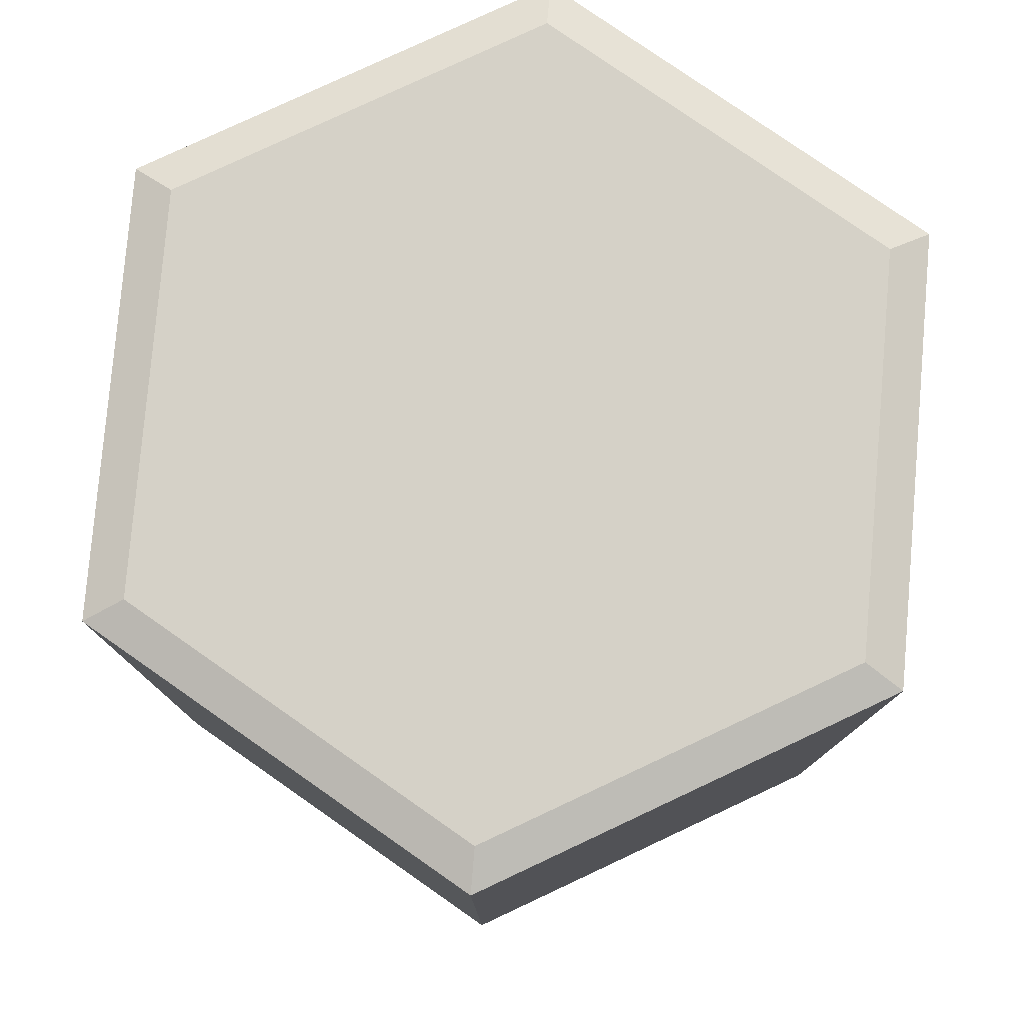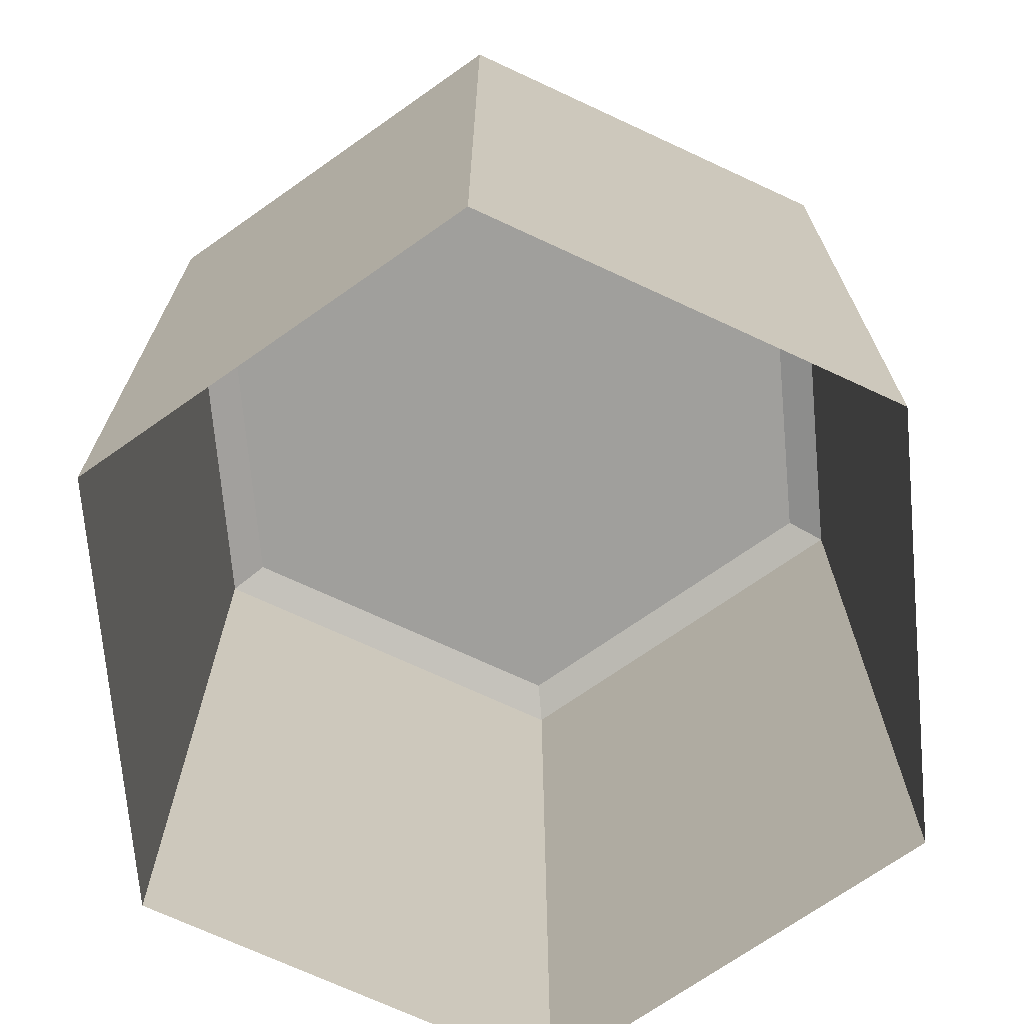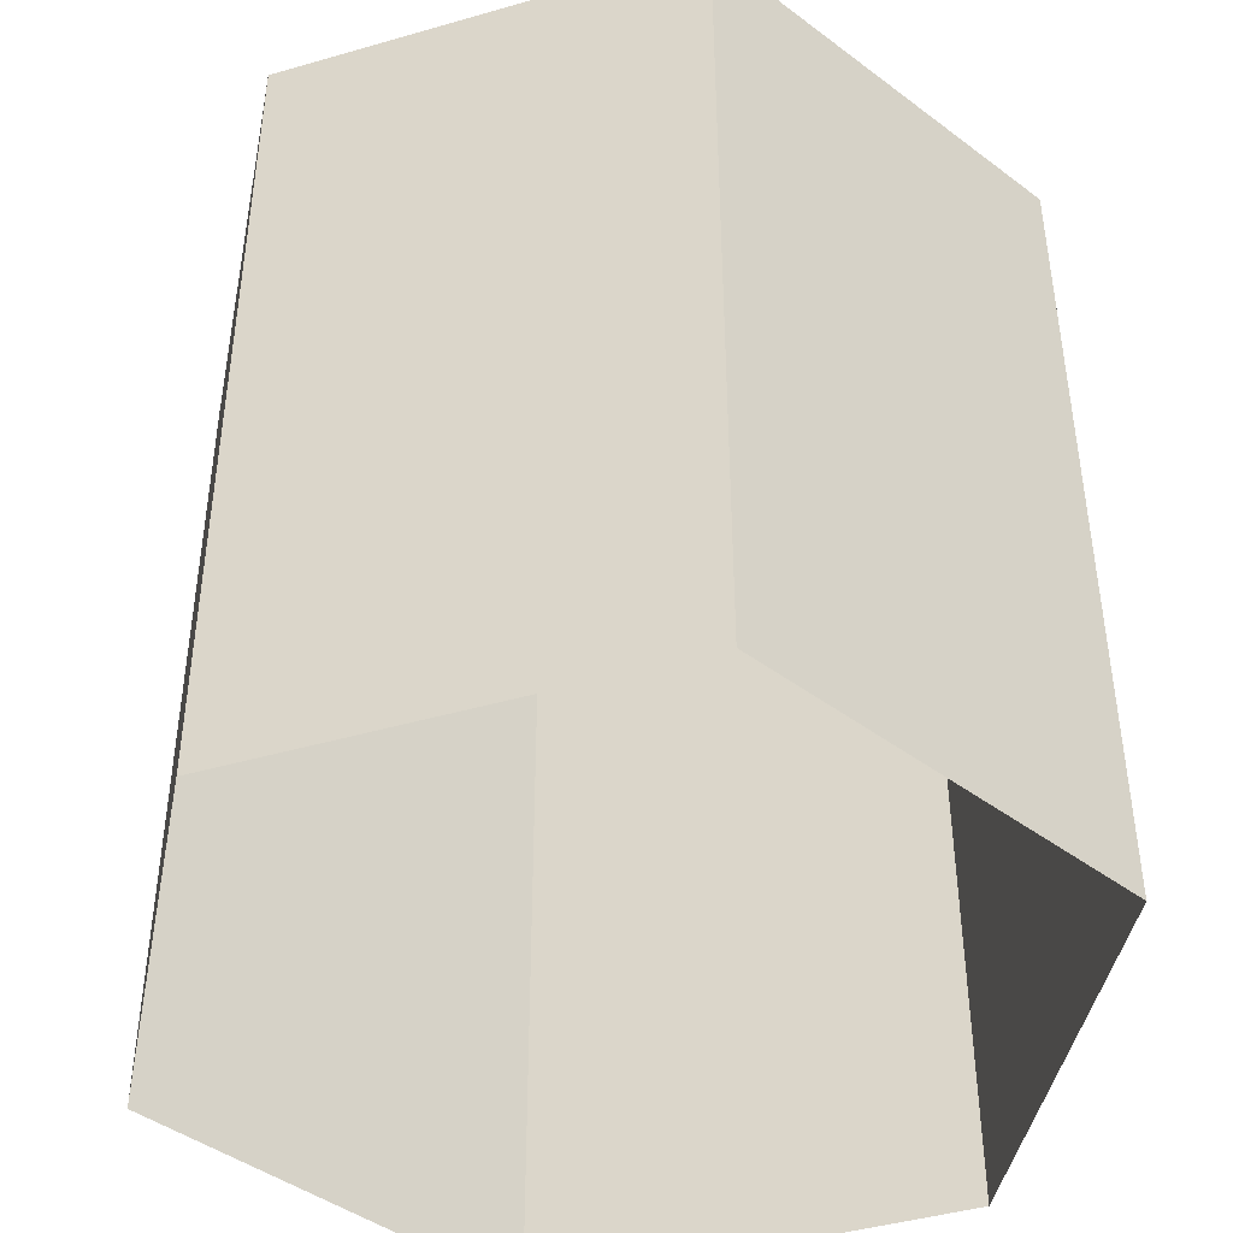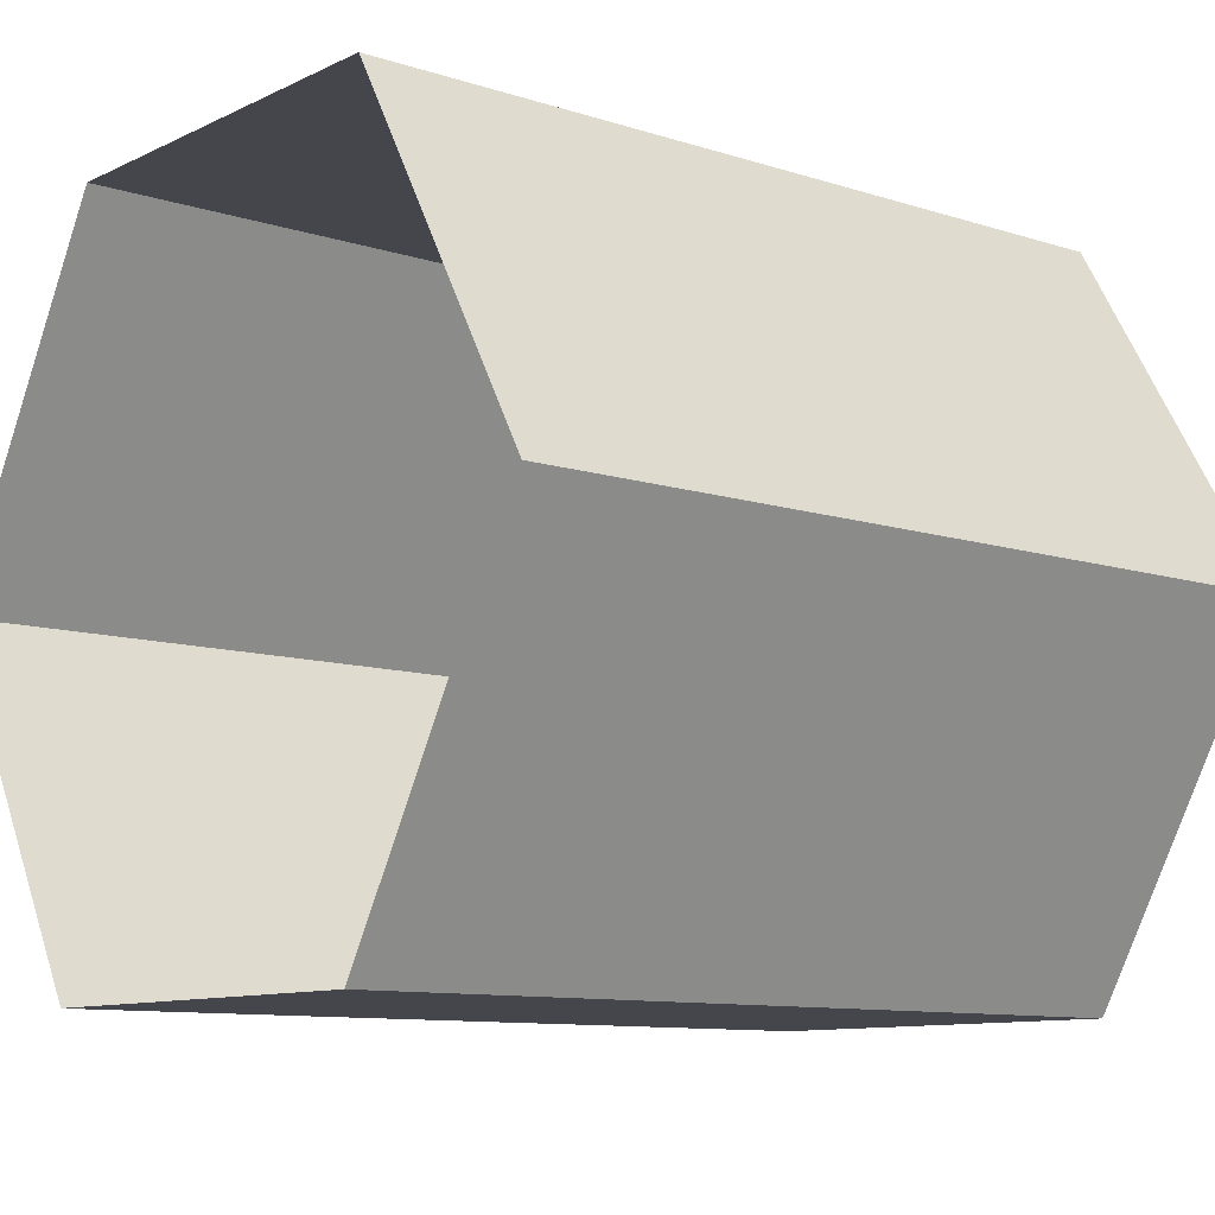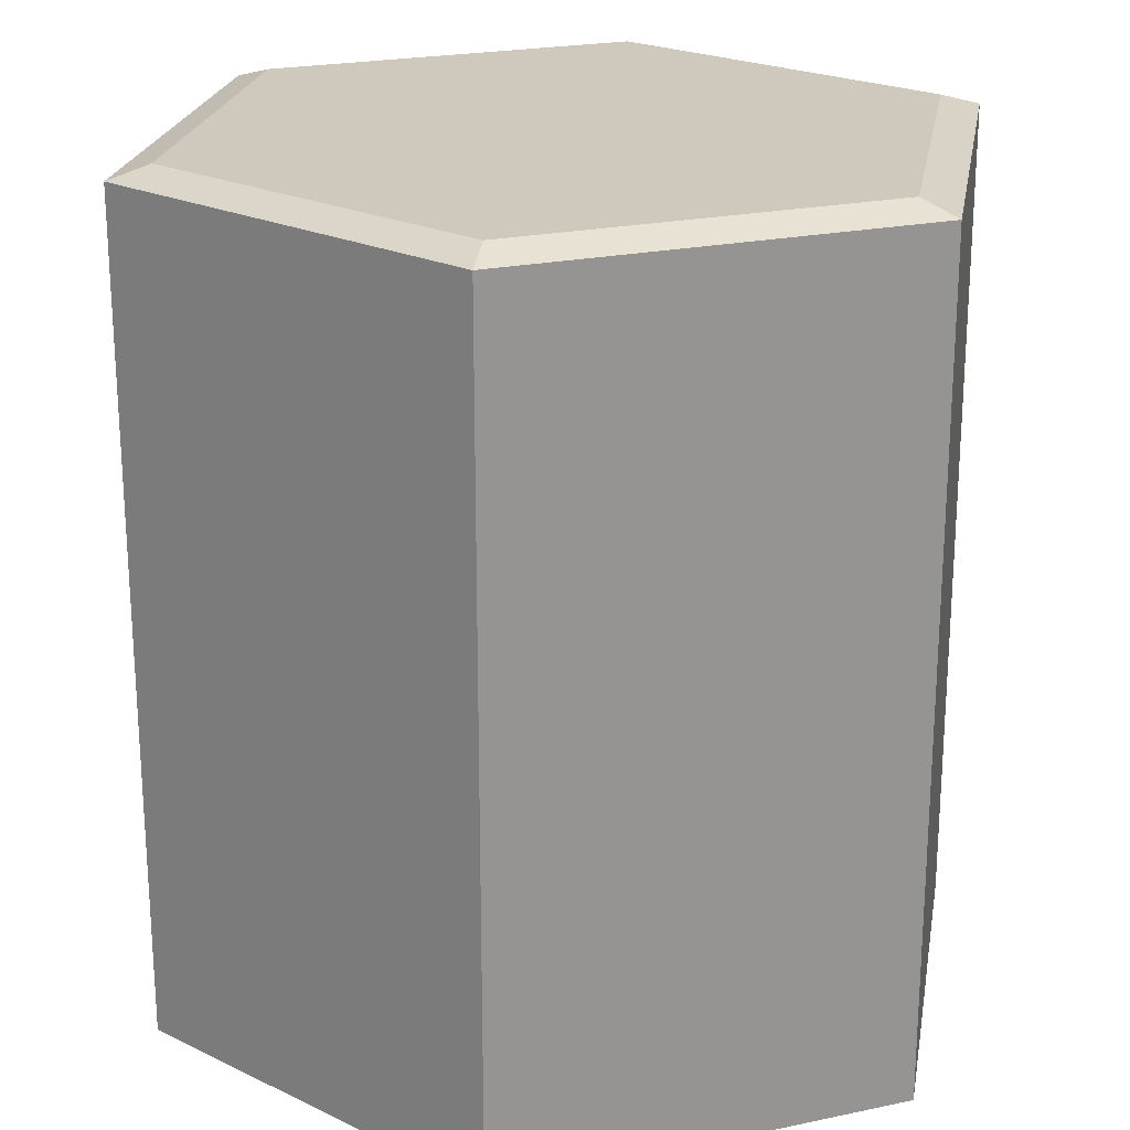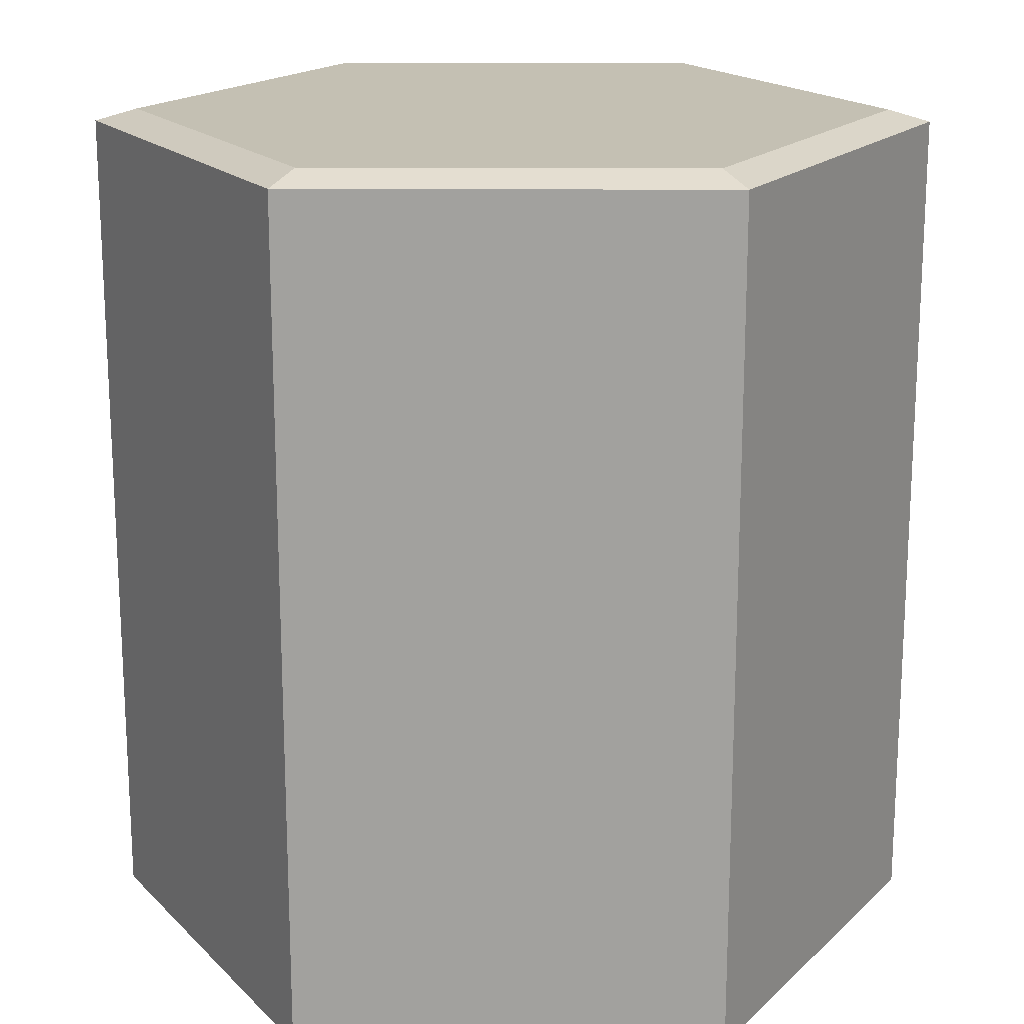
<metadata>
{"format":"obj","ext":"obj","renderer":"f3d","projection":"perspective","resolution":1024,"background":"white","views":[{"elev":79.1,"azim":154.9,"up":"+Y"},{"elev":-71.2,"azim":-24.9,"up":"+Y"},{"elev":-43.9,"azim":138.7,"up":"+Y"},{"elev":-10.1,"azim":50.4,"up":"+Z"},{"elev":22.3,"azim":99.7,"up":"+Y"},{"elev":18.0,"azim":120.5,"up":"+Y"}]}
</metadata>
<code>
o HexModel
g Cylinder
v -0.5 -1.015 0
v -0.5 -0.015 0
v -0.25 -1.015 0.433
v -0.25 -0.015 0.433
v 0.25 -1.015 0.433
v 0.25 -0.015 0.433
v 0.5 -1.015 -4.371e-08
v 0.5 -0.015 -4.371e-08
v 0.25 -1.015 -0.433
v 0.25 -0.015 -0.433
v -0.25 -1.015 -0.433
v -0.25 -0.015 -0.433
v -0.45 -0.0005757 1.716e-07
v -0.225 -0.0005757 0.3897
v 0.225 -0.0005757 0.3897
v 0.45 -0.0005757 1.322e-07
v 0.225 -0.0005758 -0.3897
v 0 -0.0005757 1.716e-07
v -0.225 -0.0005758 -0.3897
f 19 18 17
f 17 18 16
f 16 18 15
f 15 18 14
f 14 18 13
f 13 18 19
f 4 2 1
f 1 3 4
f 6 4 3
f 3 5 6
f 8 6 5
f 5 7 8
f 10 8 7
f 7 9 10
f 12 10 9
f 9 11 12
f 2 12 11
f 11 1 2
f 19 17 10 12
f 17 16 8 10
f 16 15 6 8
f 15 14 4 6
f 14 13 2 4
f 13 19 12 2

</code>
